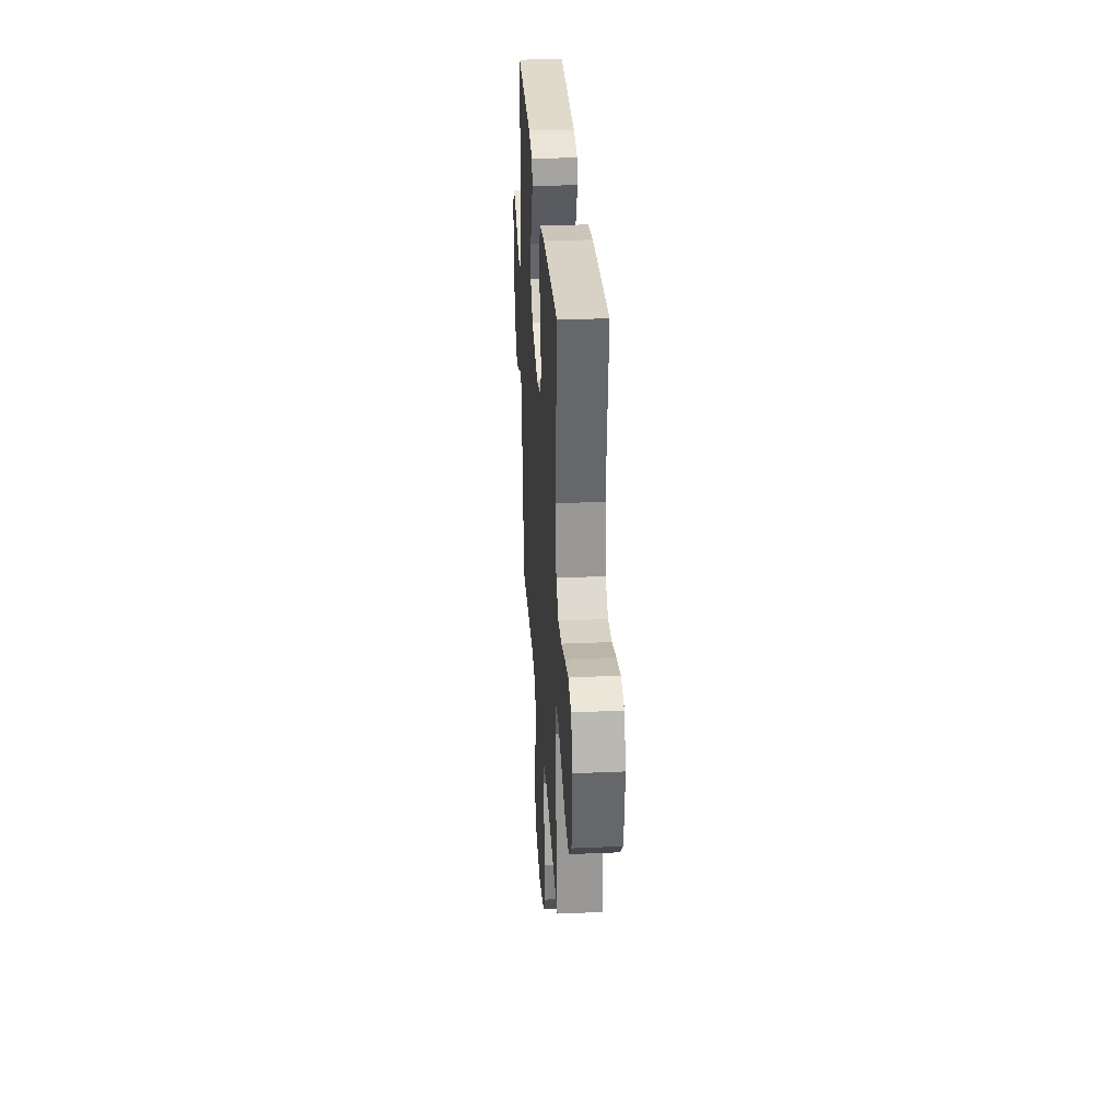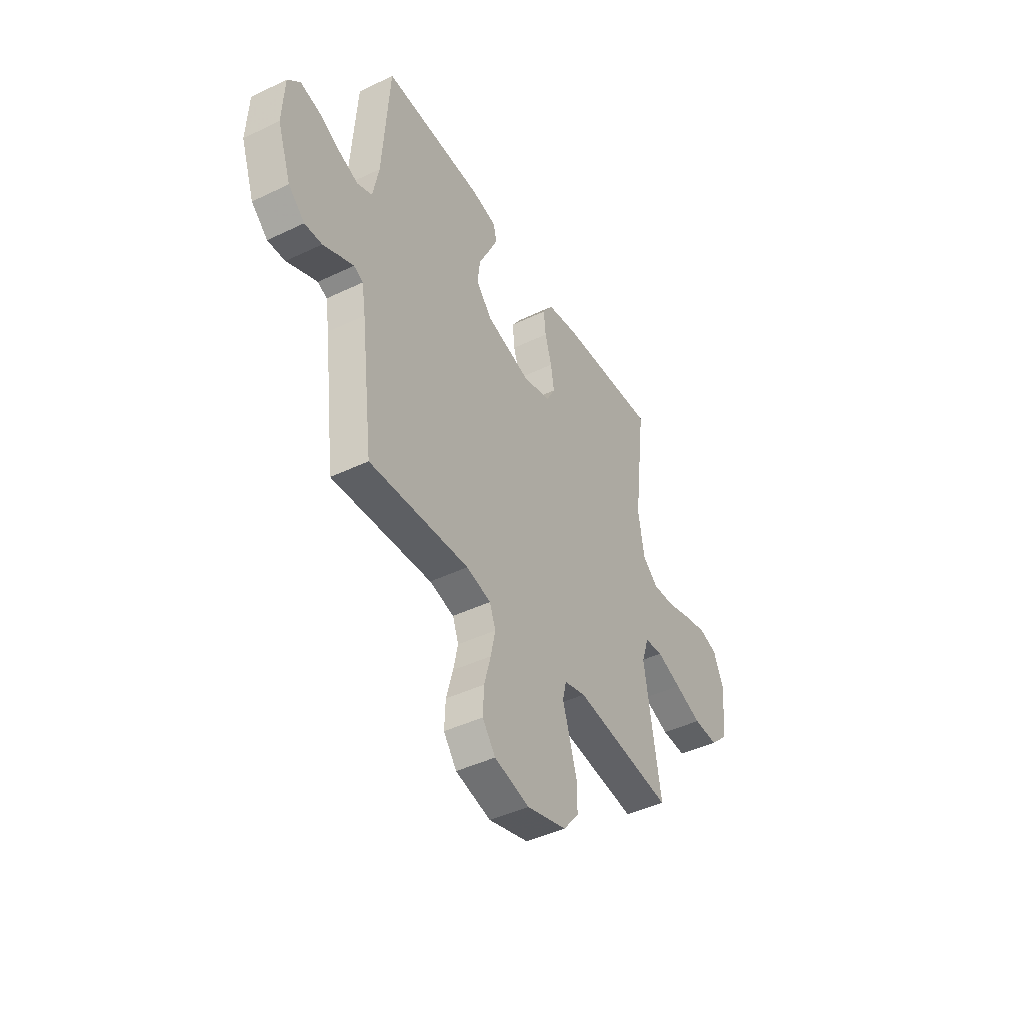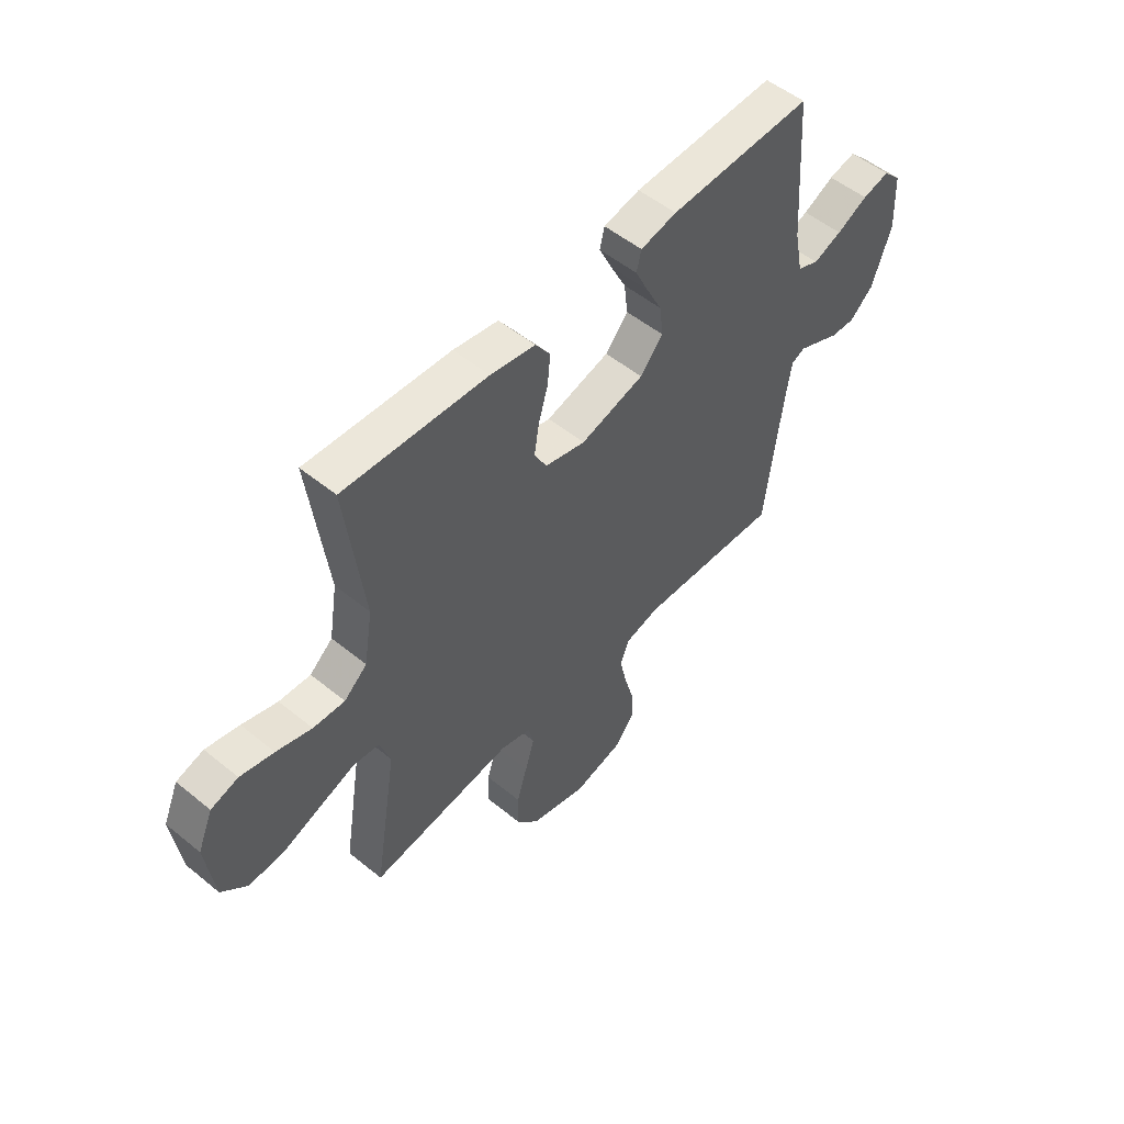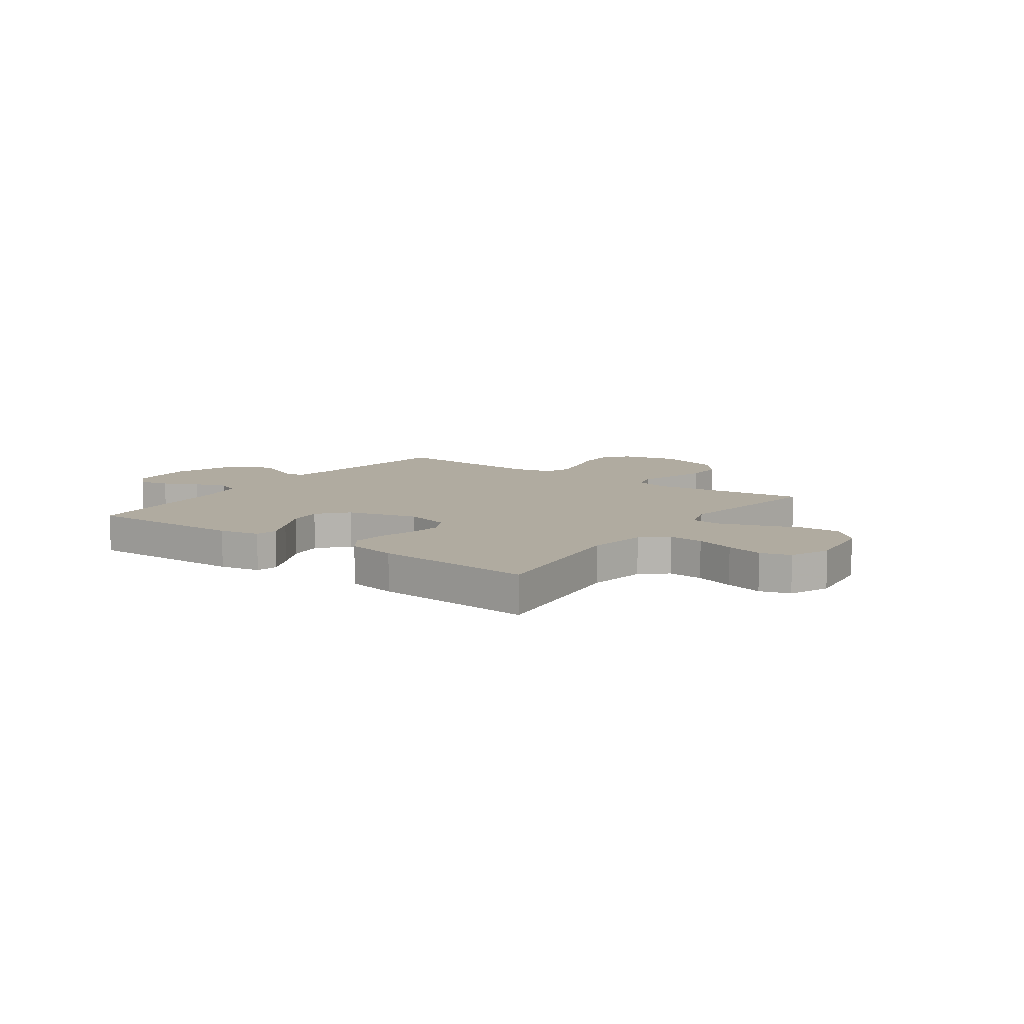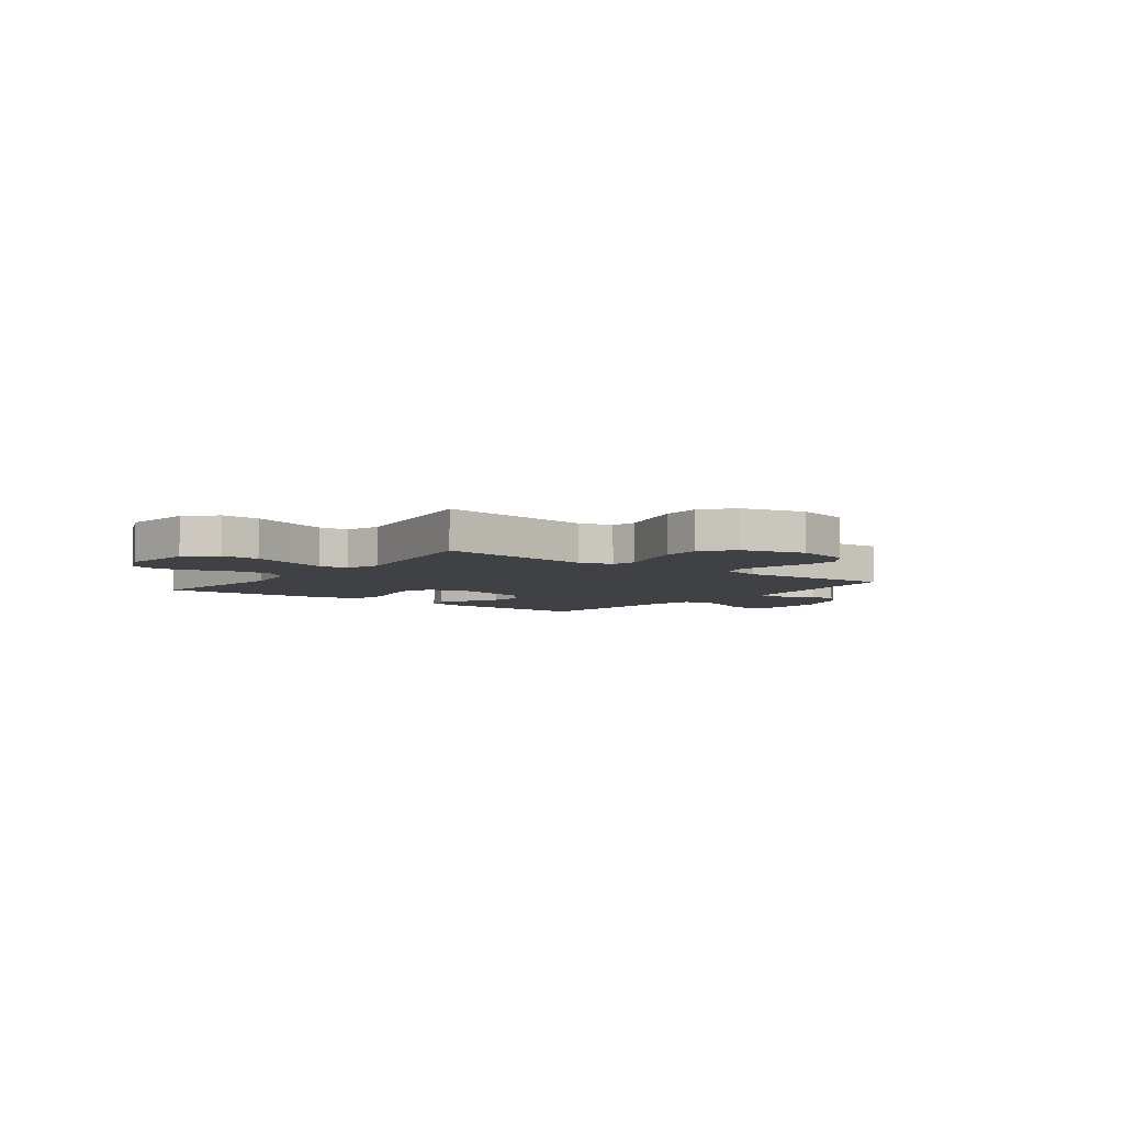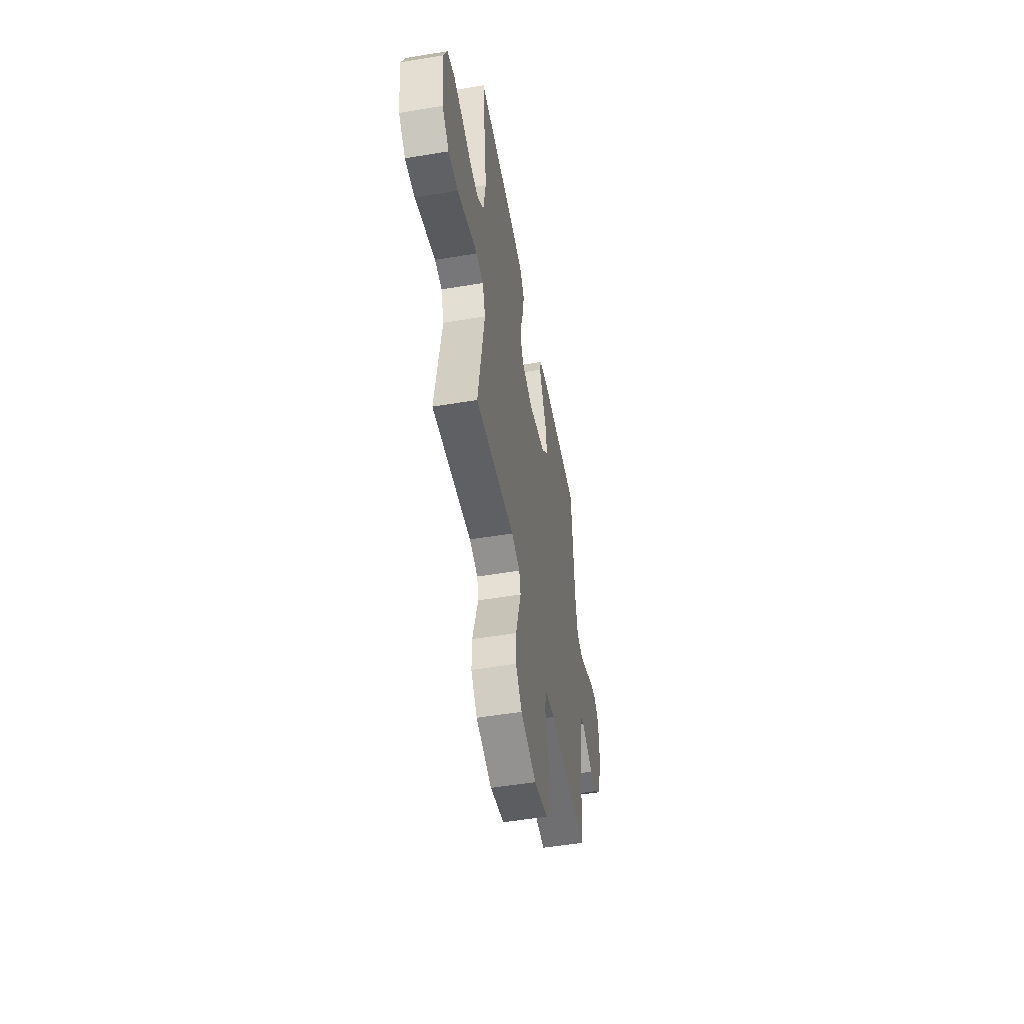
<metadata>
{"format":"obj","ext":"obj","renderer":"f3d","projection":"perspective","resolution":1024,"background":"white","views":[{"elev":31.0,"azim":86.4,"up":"+Z"},{"elev":-43.8,"azim":-60.6,"up":"+Z"},{"elev":52.9,"azim":131.1,"up":"+Z"},{"elev":9.8,"azim":35.6,"up":"+Y"},{"elev":-5.5,"azim":142.7,"up":"+Y"},{"elev":-51.2,"azim":100.3,"up":"+Z"}]}
</metadata>
<code>
v 0.5 0.07 -0.5
v 0.2 0.07 -0.462
v 0.135 0.07 -0.48
v 0.124 0.07 -0.527
v 0.144 0.07 -0.593
v 0.166 0.07 -0.667
v 0.167 0.07 -0.739
v 0.12 0.07 -0.797
v 0 0.07 -0.831
v -0.106 0.07 -0.805
v -0.145 0.07 -0.753
v -0.142 0.07 -0.685
v -0.122 0.07 -0.612
v -0.108 0.07 -0.547
v -0.126 0.07 -0.499
v -0.2 0.07 -0.481
v -0.5 0.07 -0.5
v -0.537 0.07 -0.2
v -0.548 0.07 -0.129
v -0.576 0.07 -0.116
v -0.618 0.07 -0.135
v -0.667 0.07 -0.158
v -0.719 0.07 -0.161
v -0.768 0.07 -0.117
v -0.809 0.07 0
v -0.803 0.07 0.119
v -0.766 0.07 0.157
v -0.709 0.07 0.144
v -0.644 0.07 0.112
v -0.584 0.07 0.09
v -0.539 0.07 0.109
v -0.521 0.07 0.2
v -0.5 0.07 0.5
v -0.2 0.07 0.492
v -0.124 0.07 0.476
v -0.114 0.07 0.435
v -0.141 0.07 0.378
v -0.174 0.07 0.312
v -0.182 0.07 0.247
v -0.134 0.07 0.192
v 0 0.07 0.156
v 0.085 0.07 0.178
v 0.111 0.07 0.226
v 0.101 0.07 0.289
v 0.081 0.07 0.357
v 0.075 0.07 0.419
v 0.106 0.07 0.464
v 0.2 0.07 0.481
v 0.5 0.07 0.5
v 0.463 0.07 0.2
v 0.481 0.07 0.089
v 0.529 0.07 0.048
v 0.595 0.07 0.052
v 0.669 0.07 0.075
v 0.739 0.07 0.092
v 0.796 0.07 0.075
v 0.828 0.07 0
v 0.811 0.07 -0.136
v 0.758 0.07 -0.187
v 0.684 0.07 -0.184
v 0.603 0.07 -0.154
v 0.528 0.07 -0.127
v 0.473 0.07 -0.133
v 0.451 0.07 -0.2
v 0.5 0 -0.5
v 0.2 0 -0.462
v 0.135 0 -0.48
v 0.124 0 -0.527
v 0.144 0 -0.593
v 0.166 0 -0.667
v 0.167 0 -0.739
v 0.12 0 -0.797
v 0 0 -0.831
v -0.106 0 -0.805
v -0.145 0 -0.753
v -0.142 0 -0.685
v -0.122 0 -0.612
v -0.108 0 -0.547
v -0.126 0 -0.499
v -0.2 0 -0.481
v -0.5 0 -0.5
v -0.537 0 -0.2
v -0.548 0 -0.129
v -0.576 0 -0.116
v -0.618 0 -0.135
v -0.667 0 -0.158
v -0.719 0 -0.161
v -0.768 0 -0.117
v -0.809 0 0
v -0.803 0 0.119
v -0.766 0 0.157
v -0.709 0 0.144
v -0.644 0 0.112
v -0.584 0 0.09
v -0.539 0 0.109
v -0.521 0 0.2
v -0.5 0 0.5
v -0.2 0 0.492
v -0.124 0 0.476
v -0.114 0 0.435
v -0.141 0 0.378
v -0.174 0 0.312
v -0.182 0 0.247
v -0.134 0 0.192
v 0 0 0.156
v 0.085 0 0.178
v 0.111 0 0.226
v 0.101 0 0.289
v 0.081 0 0.357
v 0.075 0 0.419
v 0.106 0 0.464
v 0.2 0 0.481
v 0.5 0 0.5
v 0.463 0 0.2
v 0.481 0 0.089
v 0.529 0 0.048
v 0.595 0 0.052
v 0.669 0 0.075
v 0.739 0 0.092
v 0.796 0 0.075
v 0.828 0 0
v 0.811 0 -0.136
v 0.758 0 -0.187
v 0.684 0 -0.184
v 0.603 0 -0.154
v 0.528 0 -0.127
v 0.473 0 -0.133
v 0.451 0 -0.2
f 58 59 60 61
f 58 61 62
f 57 58 62
f 56 57 62 63
f 53 54 55 56
f 47 48 49 50
f 47 50 51
f 44 45 46 47
f 43 44 47 51
f 42 43 51 52
f 35 36 37 38
f 33 34 35 38
f 32 33 38 39
f 31 32 39 40
f 26 27 28 29
f 26 29 30
f 25 26 30
f 24 25 30
f 21 22 23 24
f 20 21 24 30
f 19 20 30 31
f 16 17 18
f 15 16 18 19
f 10 11 12 13
f 10 13 14
f 9 10 14
f 8 9 14 15
f 4 5 6 7
f 4 7 8 15
f 64 1 2
f 63 64 2 3
f 53 56 63
f 52 53 63 3
f 41 42 52 3
f 19 31 40 41
f 15 19 41
f 3 4 15 41
f 125 124 123 122
f 126 125 122
f 126 122 121
f 127 126 121 120
f 120 119 118 117
f 114 113 112 111
f 115 114 111
f 111 110 109 108
f 115 111 108 107
f 116 115 107 106
f 102 101 100 99
f 102 99 98 97
f 103 102 97 96
f 104 103 96 95
f 93 92 91 90
f 94 93 90
f 94 90 89
f 94 89 88
f 88 87 86 85
f 94 88 85 84
f 95 94 84 83
f 82 81 80
f 83 82 80 79
f 77 76 75 74
f 78 77 74
f 78 74 73
f 79 78 73 72
f 71 70 69 68
f 79 72 71 68
f 66 65 128
f 67 66 128 127
f 127 120 117
f 67 127 117 116
f 67 116 106 105
f 105 104 95 83
f 105 83 79
f 105 79 68 67
f 1 65 66 2
f 2 66 67 3
f 3 67 68 4
f 4 68 69 5
f 5 69 70 6
f 6 70 71 7
f 7 71 72 8
f 8 72 73 9
f 9 73 74 10
f 10 74 75 11
f 11 75 76 12
f 12 76 77 13
f 13 77 78 14
f 14 78 79 15
f 15 79 80 16
f 16 80 81 17
f 17 81 82 18
f 18 82 83 19
f 19 83 84 20
f 20 84 85 21
f 21 85 86 22
f 22 86 87 23
f 23 87 88 24
f 24 88 89 25
f 25 89 90 26
f 26 90 91 27
f 27 91 92 28
f 28 92 93 29
f 29 93 94 30
f 30 94 95 31
f 31 95 96 32
f 32 96 97 33
f 33 97 98 34
f 34 98 99 35
f 35 99 100 36
f 36 100 101 37
f 37 101 102 38
f 38 102 103 39
f 39 103 104 40
f 40 104 105 41
f 41 105 106 42
f 42 106 107 43
f 43 107 108 44
f 44 108 109 45
f 45 109 110 46
f 46 110 111 47
f 47 111 112 48
f 48 112 113 49
f 49 113 114 50
f 50 114 115 51
f 51 115 116 52
f 52 116 117 53
f 53 117 118 54
f 54 118 119 55
f 55 119 120 56
f 56 120 121 57
f 57 121 122 58
f 58 122 123 59
f 59 123 124 60
f 60 124 125 61
f 61 125 126 62
f 62 126 127 63
f 63 127 128 64
f 64 128 65 1

</code>
